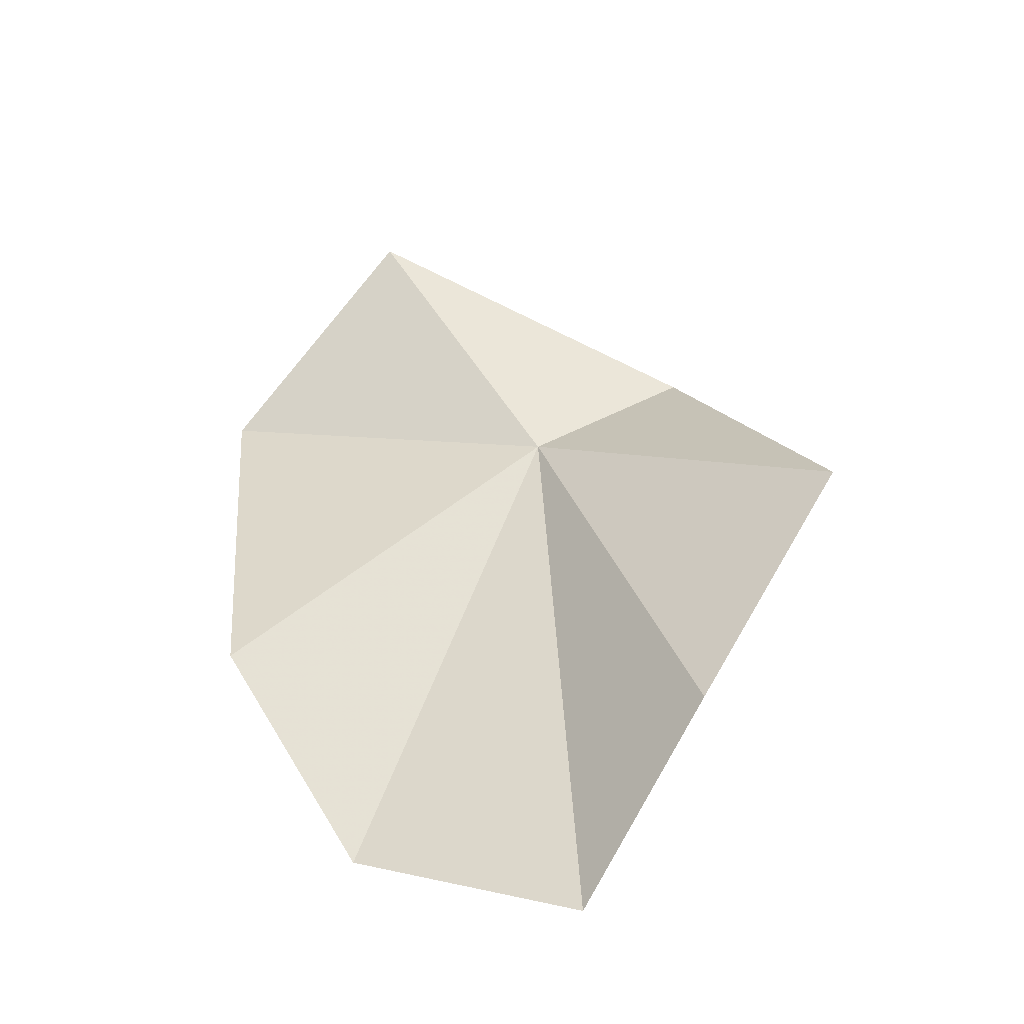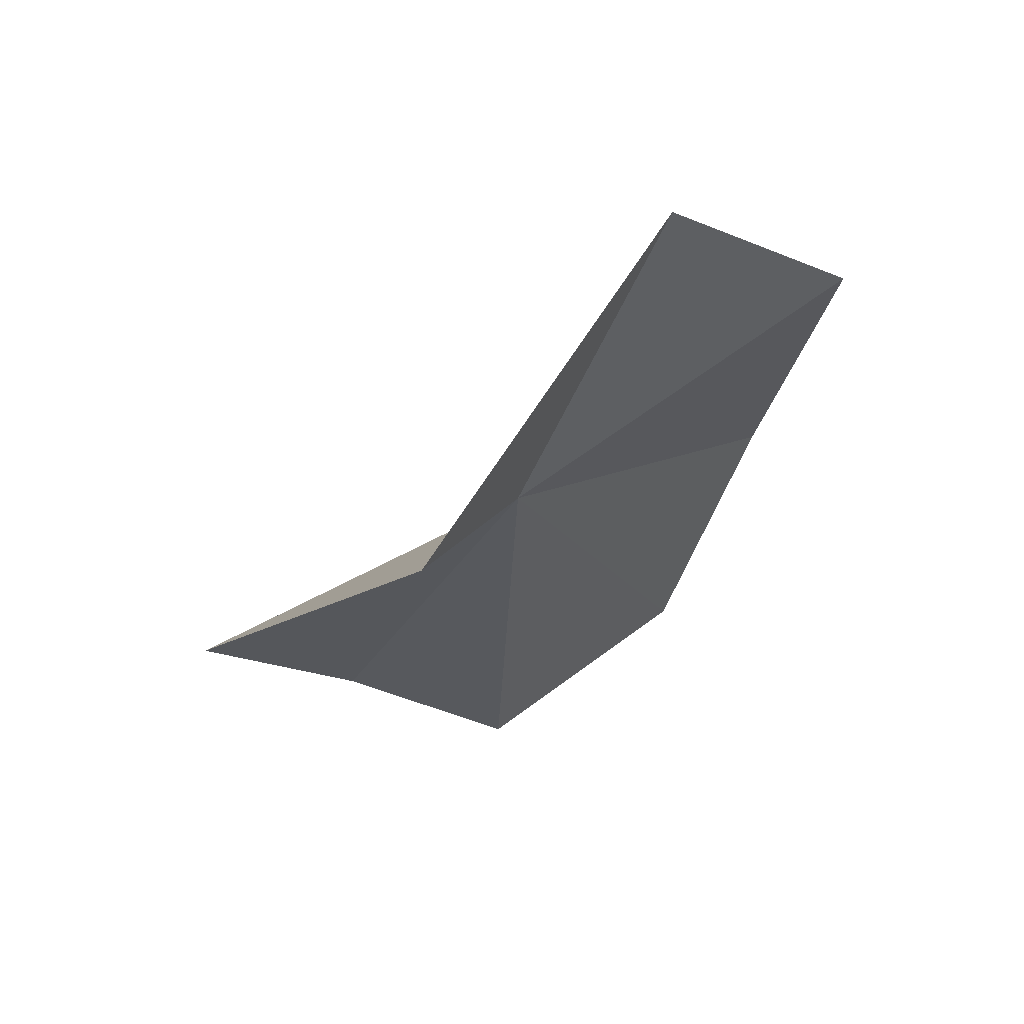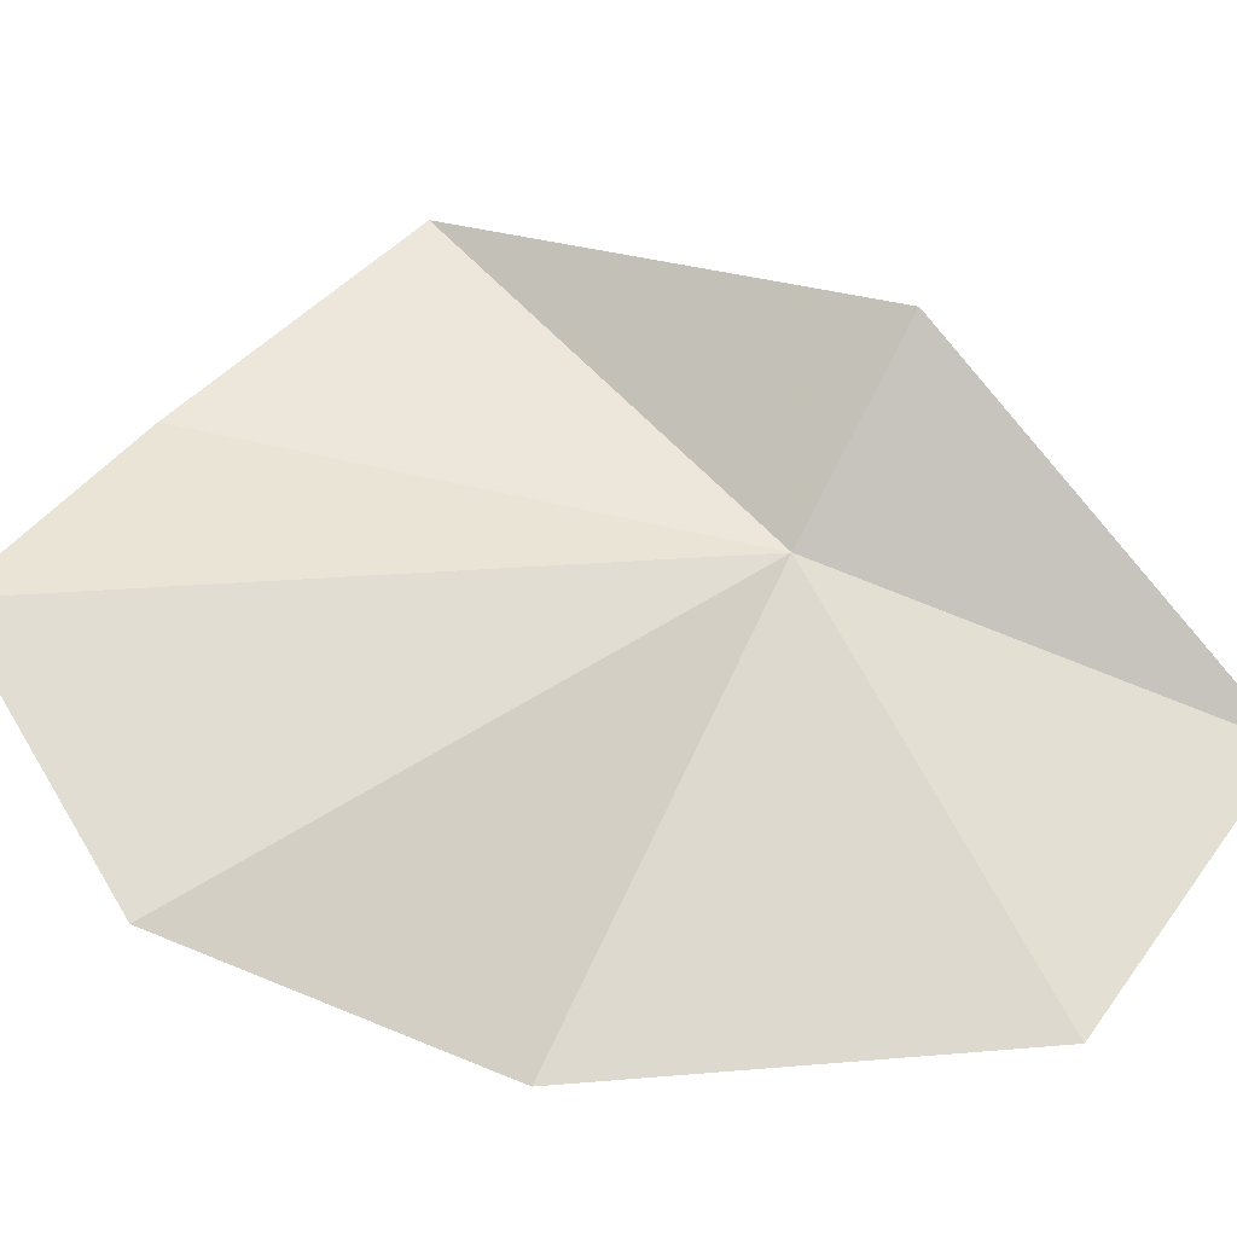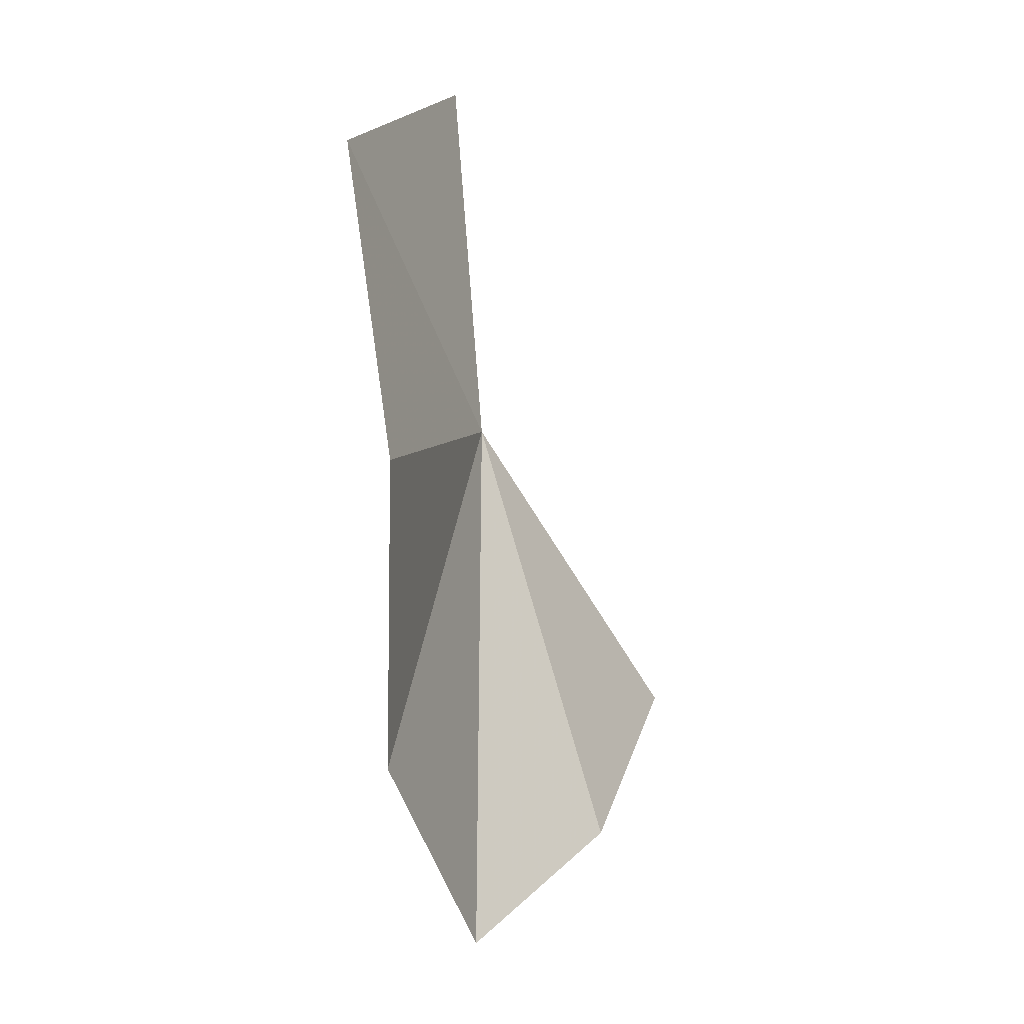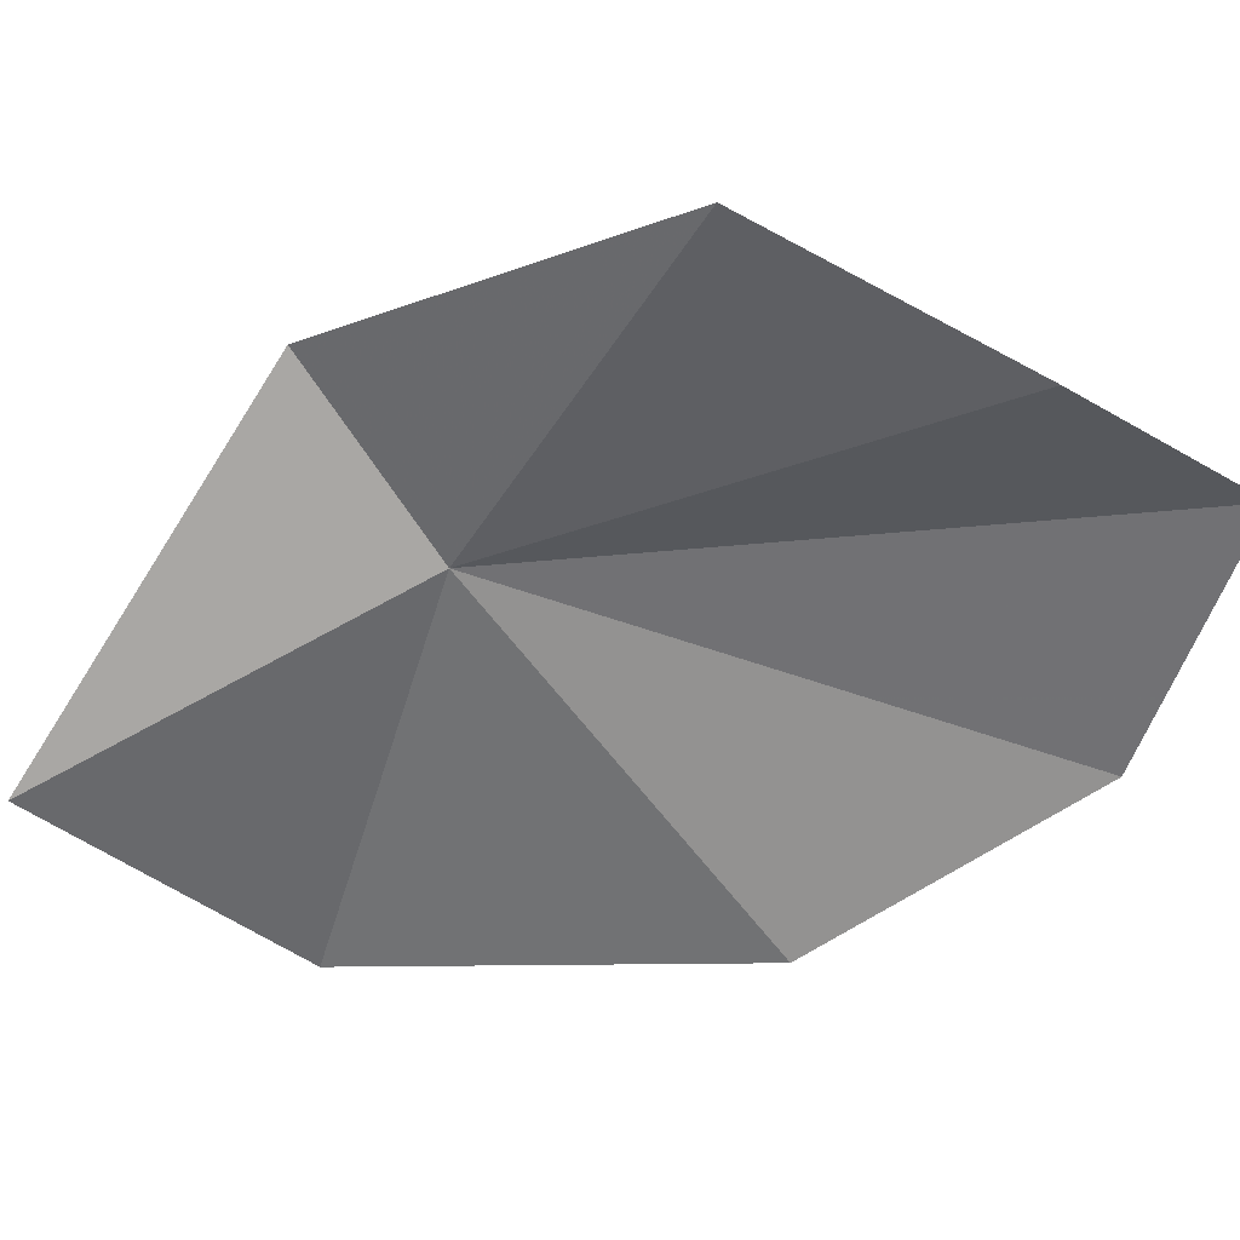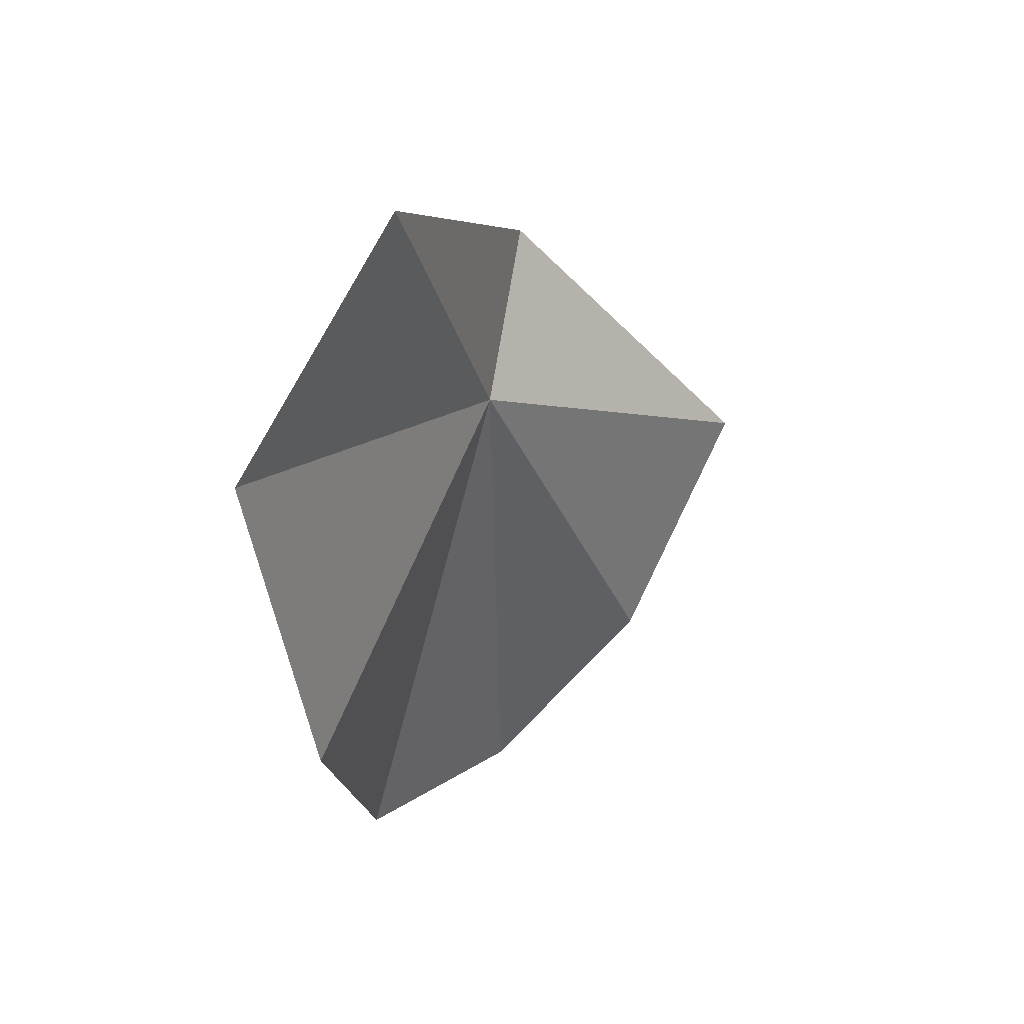
<metadata>
{"format":"obj","ext":"obj","renderer":"f3d","projection":"perspective","resolution":1024,"background":"white","views":[{"elev":-38.5,"azim":53.6,"up":"+Z"},{"elev":63.4,"azim":-174.0,"up":"+Z"},{"elev":33.6,"azim":-102.9,"up":"+Y"},{"elev":-30.2,"azim":-34.0,"up":"+Z"},{"elev":-19.3,"azim":92.3,"up":"+Y"},{"elev":40.3,"azim":-17.0,"up":"+Z"}]}
</metadata>
<code>
v 1.401 21.01 14.16
v 0.9824 20.71 14.33
v 1.23 20.83 14.62
v 1.428 21.05 13.37
v 1.165 20.86 13.49
v 1.663 21.08 13.59
v 1.849 21.17 13.89
v 1.506 21.2 14.31
v 1.058 20.69 13.83
f 1 3 2
f 1 5 4
f 1 6 7
f 1 4 6
f 1 8 3
f 1 9 5
f 1 7 8
f 1 2 9

</code>
